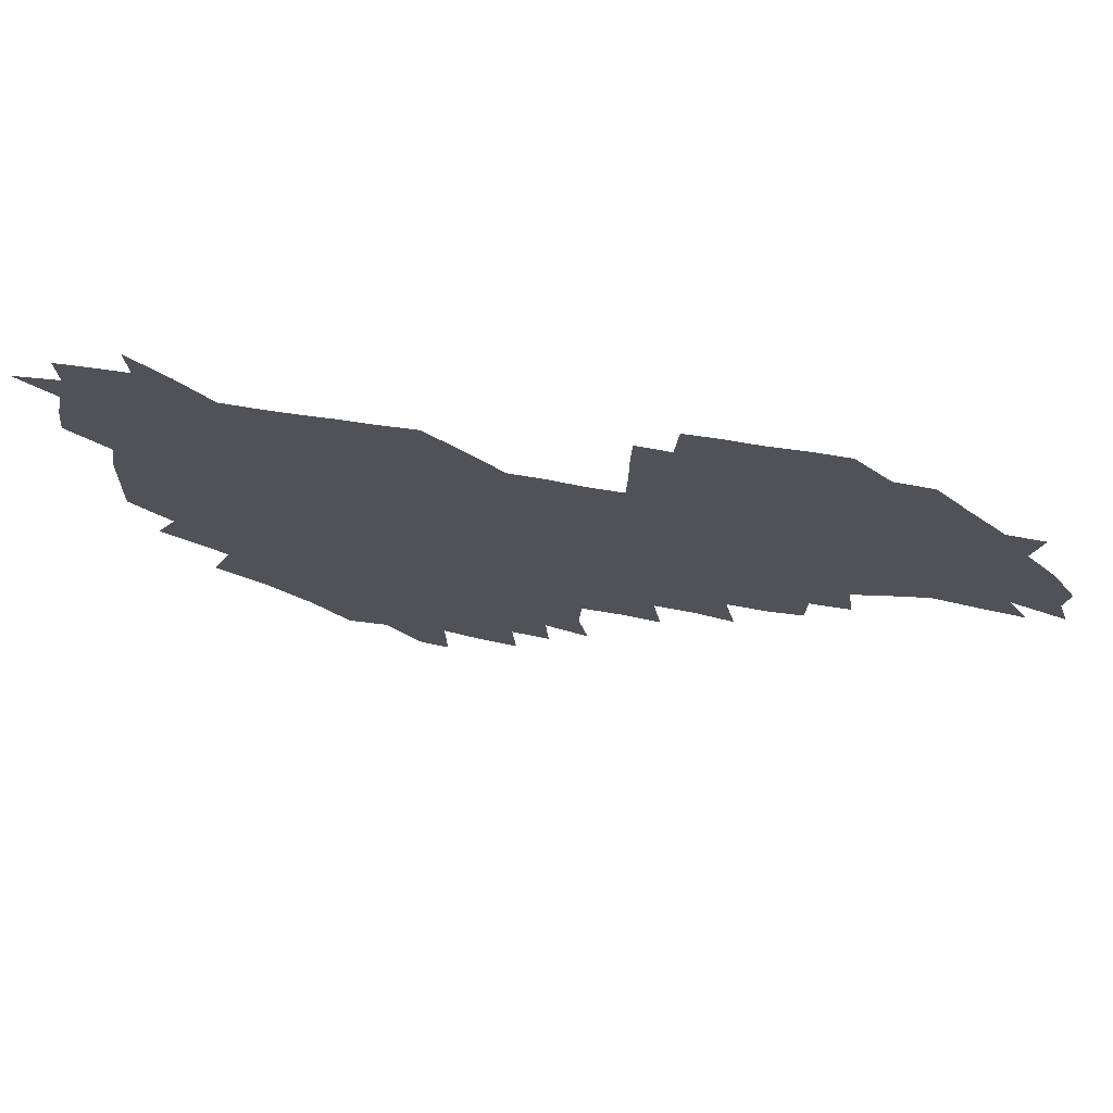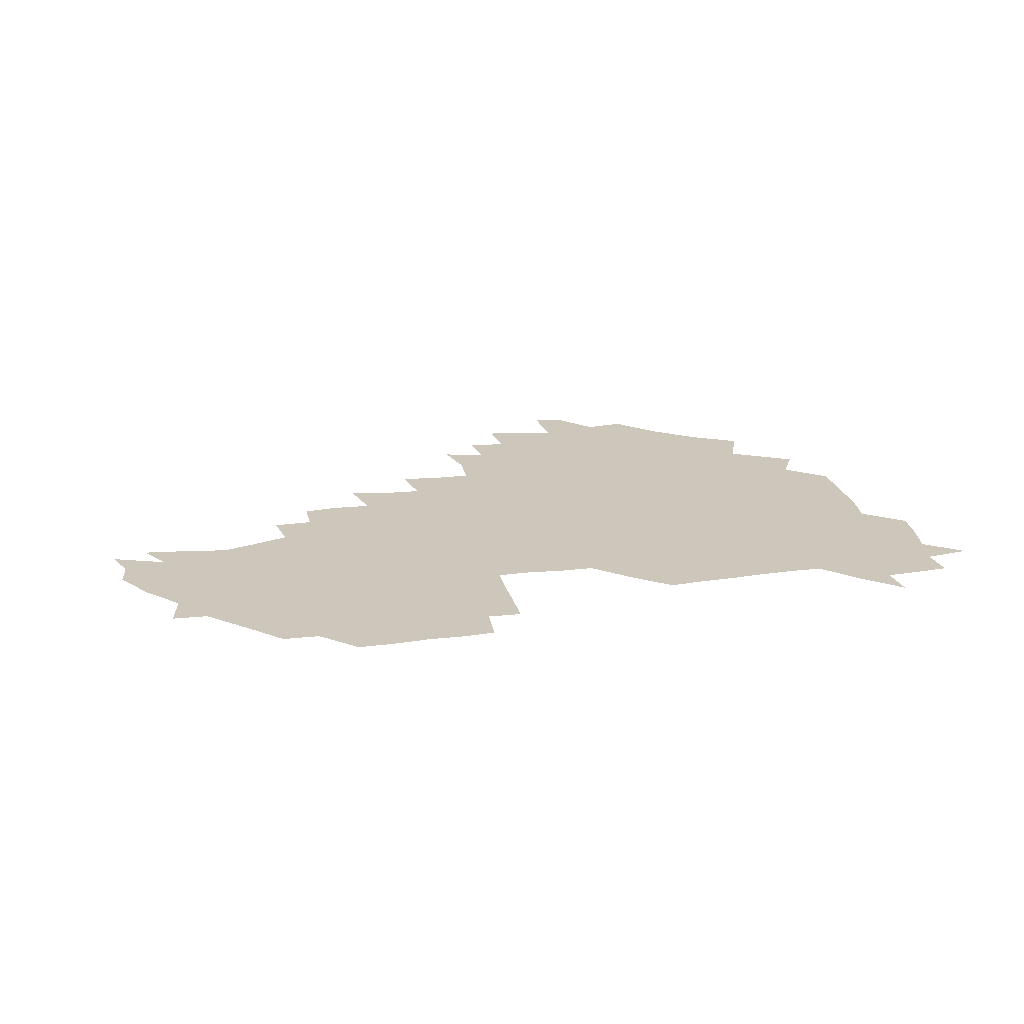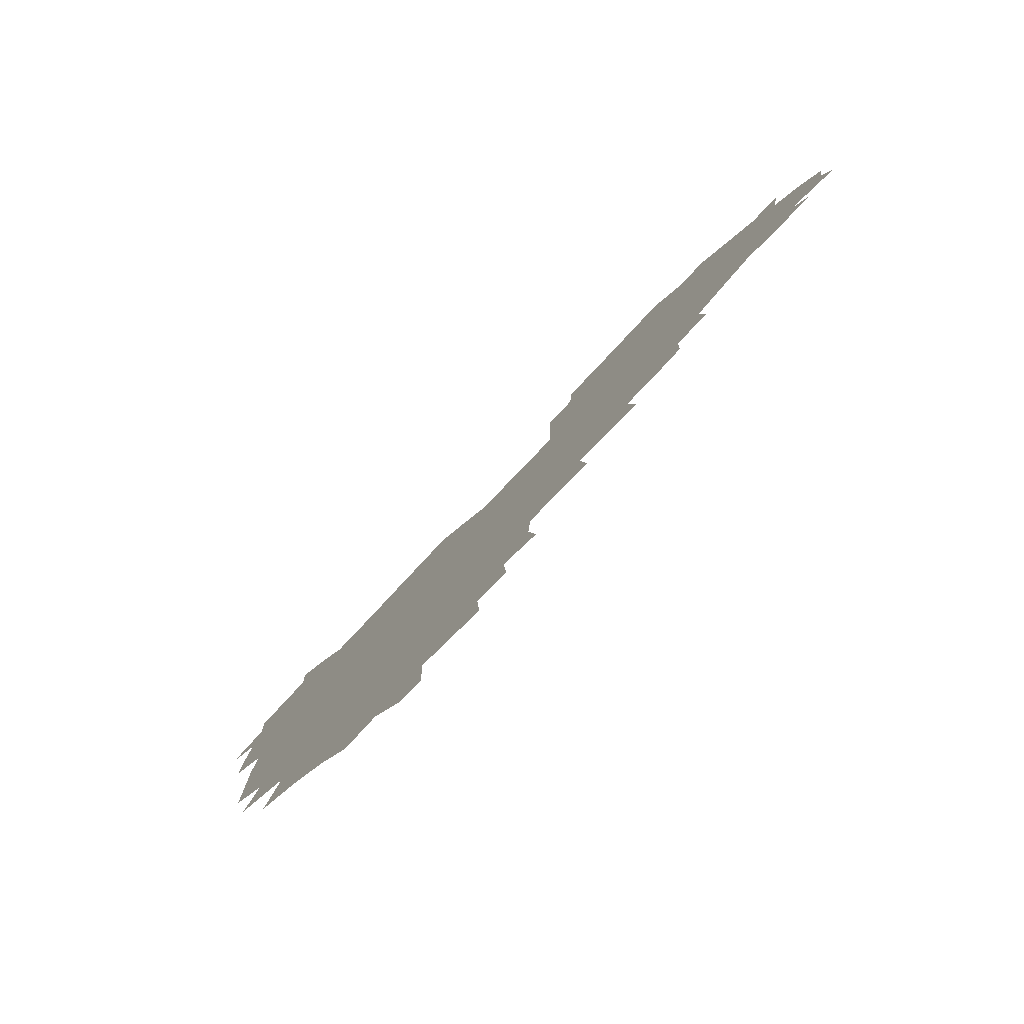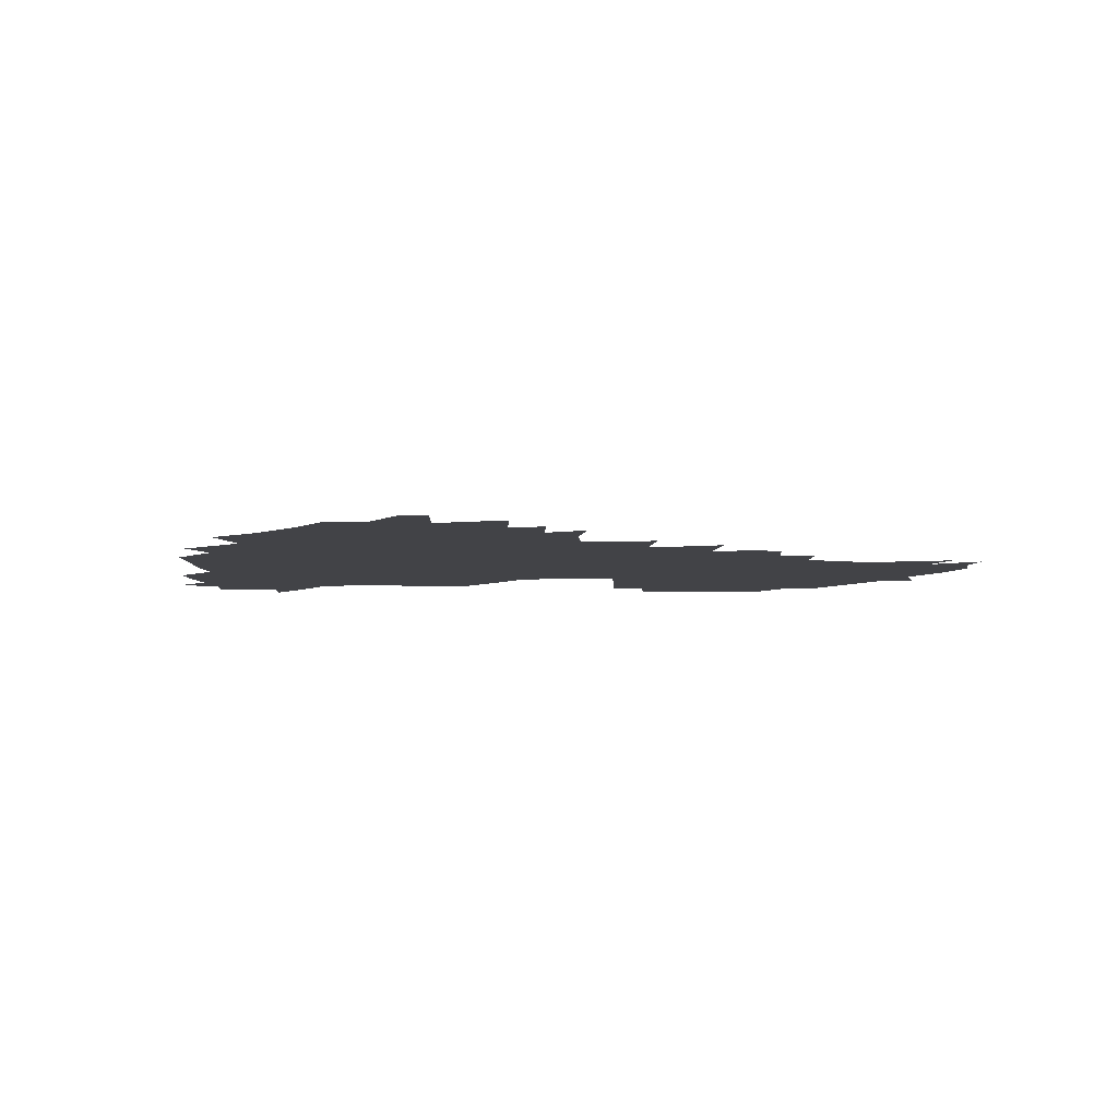
<metadata>
{"format":"obj","ext":"obj","renderer":"f3d","projection":"perspective","resolution":1024,"background":"white","views":[{"elev":69.5,"azim":8.9,"up":"+Y"},{"elev":21.5,"azim":165.8,"up":"+Z"},{"elev":-78.6,"azim":46.9,"up":"+Y"},{"elev":-7.4,"azim":1.0,"up":"+Z"}]}
</metadata>
<code>
v 209.3 266.9 0
v 219.9 223.4 0
v 221.7 237.4 0
v 225.2 253.8 0
v 229.1 269.5 0
v 228.2 284.1 0
v 233.1 153.4 0
v 233.5 165.7 0
v 234 178.5 0
v 234.4 192.3 0
v 237.1 208.7 0
v 239.1 224.7 0
v 239.4 239.7 0
v 240.8 254.9 0
v 242.4 270.3 0
v 242.6 284.9 0
v 241.7 123.2 0
v 250.2 137.9 0
v 253.6 152.2 0
v 254.2 165.9 0
v 252.7 180.1 0
v 252.7 194.7 0
v 252.9 209.5 0
v 255.6 225.3 0
v 254.7 240.2 0
v 254.9 255 0
v 255.7 269.8 0
v 257.5 285.3 0
v 256.6 300.6 0
v 260.7 87 0
v 269 106.7 0
v 269.9 122.7 0
v 275.3 138.2 0
v 277.5 152.5 0
v 274.3 166.9 0
v 271 181.2 0
v 267.9 195.5 0
v 269.7 210.4 0
v 270.9 225.4 0
v 270.5 240.4 0
v 271 255.4 0
v 271.9 270.4 0
v 272.5 285.4 0
v 281.9 74.14 0
v 287.8 93.5 0
v 288 108 0
v 288.6 123.1 0
v 290.5 138.3 0
v 289.8 152.1 0
v 291.4 166.7 0
v 288.3 181.4 0
v 286 196.2 0
v 285.6 210.8 0
v 284.4 225.6 0
v 285.2 240.3 0
v 285.3 255.1 0
v 286.4 269.8 0
v 300.4 58.77 0
v 303 78.66 0
v 302.3 92.83 0
v 303.1 108.2 0
v 303.7 123.2 0
v 304.9 138.3 0
v 303.8 152.1 0
v 305.4 166.6 0
v 305.5 180.9 0
v 302.9 196 0
v 302.7 210.6 0
v 301.9 225.5 0
v 300.8 240.3 0
v 301.1 254.9 0
v 301 269.3 0
v 316.1 41.38 0
v 317.7 62.99 0
v 317.7 78.77 0
v 317.5 93.48 0
v 317.6 108.2 0
v 318 123.1 0
v 319.5 138.9 0
v 320 153.1 0
v 319 166.8 0
v 319 181.2 0
v 319.2 195.7 0
v 318.3 210.4 0
v 318.9 225 0
v 317.4 240 0
v 316.5 254.8 0
v 315.9 269.5 0
v 333.1 43.13 0
v 332.5 64.92 0
v 332.5 79.86 0
v 332 93.89 0
v 333 109.9 0
v 332.7 123.8 0
v 332.7 137.9 0
v 332.8 152.5 0
v 333.8 167.5 0
v 333.5 181.3 0
v 333.3 195.6 0
v 332.6 210.4 0
v 332.5 225.1 0
v 332.5 239.8 0
v 332.2 254.4 0
v 330.5 270.3 0
v 347.5 25.89 0
v 346.9 47.58 0
v 346.4 64.69 0
v 346.6 80.41 0
v 346.4 94.01 0
v 346.6 109.7 0
v 346.5 122.9 0
v 346.8 138.1 0
v 347 153.2 0
v 347.1 167.7 0
v 347.2 181.4 0
v 347 195.9 0
v 346.9 210.5 0
v 346.4 225.3 0
v 347.1 239.7 0
v 346.6 254.4 0
v 345.7 270.4 0
v 360.3 23.73 0
v 359.6 46.96 0
v 360.7 61.88 0
v 360.6 79.34 0
v 360.6 94.34 0
v 360.6 109 0
v 360.8 123.5 0
v 360.9 138 0
v 361.1 152.5 0
v 361.3 167 0
v 361.2 181.5 0
v 361.3 196 0
v 361.3 210.6 0
v 361.4 225.2 0
v 361.2 240 0
v 360.7 255 0
v 360.7 271.3 0
v 361 286 0
v 376.6 42.48 0
v 375.5 61.33 0
v 374.7 80.01 0
v 375 93.6 0
v 375.1 108.1 0
v 375 123.2 0
v 375.6 137.2 0
v 375.7 151.9 0
v 375.5 167.5 0
v 375.6 181.6 0
v 375.7 196.1 0
v 375.8 210.7 0
v 375.8 225.4 0
v 376.3 241.5 0
v 376.5 257.4 0
v 392 40.18 0
v 390.5 59.48 0
v 389.5 77.88 0
v 389.5 92.85 0
v 389.5 107.9 0
v 389.7 122.4 0
v 390.6 136.4 0
v 390.7 151.1 0
v 389.6 167.7 0
v 389.8 181.9 0
v 390.2 196.2 0
v 390.4 210.7 0
v 390.6 225.5 0
v 391.5 242.6 0
v 406.9 57.32 0
v 405.5 75.32 0
v 403.9 92.08 0
v 405.1 106.3 0
v 405.3 121.2 0
v 405.9 135.7 0
v 405.6 151 0
v 405.4 166.3 0
v 405 181.4 0
v 404.8 196.3 0
v 405 210.7 0
v 405.1 225.1 0
v 406.2 242.2 0
v 424.1 68.74 0
v 419.9 88.11 0
v 421.1 104.5 0
v 422.5 118.8 0
v 420.9 135.9 0
v 421 150.5 0
v 420.2 166.4 0
v 419.9 181.3 0
v 419.4 196.4 0
v 419.5 210.8 0
v 419.9 225.3 0
v 421.1 240.4 0
v 439 103.9 0
v 436.9 120.9 0
v 436.7 135.1 0
v 435.9 150.6 0
v 434.9 166.6 0
v 435 181 0
v 433.7 196.6 0
v 434.8 210.8 0
v 434.5 225.1 0
v 436 240.1 0
v 436.6 254.3 0
v 436.8 270.8 0
v 437.4 285.1 0
v 454.7 101.4 0
v 451.4 121.2 0
v 451.2 136.1 0
v 450.4 151.4 0
v 449.8 166.6 0
v 449.5 181.3 0
v 448.7 196.3 0
v 449.5 210.6 0
v 448.7 225 0
v 449.7 239.4 0
v 450.2 254 0
v 451.1 269.5 0
v 451.7 284.1 0
v 453.3 301.2 0
v 468.5 119.8 0
v 465.9 136.7 0
v 465.1 151.8 0
v 463.7 167.6 0
v 463.8 181.8 0
v 464.3 196.3 0
v 463.3 210.9 0
v 461.8 224.7 0
v 464.9 240.2 0
v 465.7 255.1 0
v 465.1 269.2 0
v 465.9 284 0
v 468 301.6 0
v 485.1 115.7 0
v 480.6 136 0
v 479.8 152 0
v 480 166.6 0
v 478.9 181.8 0
v 479.3 196.3 0
v 479.3 210.9 0
v 479 225.6 0
v 480.3 240.6 0
v 479.7 254.9 0
v 480.5 269.9 0
v 481.3 284.9 0
v 482.7 300.8 0
v 497.7 134.6 0
v 495.6 151.7 0
v 494.4 167.2 0
v 493.9 181.9 0
v 494.1 196.3 0
v 494.6 210.9 0
v 494.4 225.6 0
v 494.9 240.4 0
v 495.1 255.1 0
v 496.8 270.7 0
v 496.4 285 0
v 498.6 301.5 0
v 512.4 135.9 0
v 513 151.1 0
v 510.5 167.4 0
v 509.9 182 0
v 507.4 197 0
v 508 210.7 0
v 510.1 225.8 0
v 509.5 240.3 0
v 509.9 255 0
v 512.1 270.7 0
v 510.4 284.6 0
v 513.6 301.1 0
v 530 151.1 0
v 527.7 168.2 0
v 525.6 182.6 0
v 525.4 196.9 0
v 523.6 211.3 0
v 524.4 225.7 0
v 523.1 240.2 0
v 524.1 254.5 0
v 525.8 270 0
v 528.6 285.9 0
v 542.7 173.1 0
v 540.2 184.5 0
v 539.3 197.7 0
v 538.2 211.6 0
v 537.7 225.6 0
v 541.1 240.3 0
v 539.9 254.7 0
v 541.6 269.5 0
v 544.3 284.9 0
v 558.2 177.7 0
v 555.4 187.3 0
v 553.4 198.7 0
v 552.8 211.6 0
v 554.1 225.3 0
v 556.4 239.5 0
v 556.7 254.2 0
v 558.9 268.8 0
v 581.3 173.5 0
v 569 188.4 0
v 567.9 199.2 0
v 568 211.1 0
v 570 224.2 0
v 570.1 238.3 0
v 574.1 252.8 0
v 596.5 171.1 0
v 588.3 185.4 0
v 584.5 198.1 0
v 583 210.4 0
v 584 221.9 0
v 585.5 235.4 0
v 589.4 251.7 0
v 611.3 175.8 0
v 606.7 189.5 0
v 608.9 201.8 0
v 598.7 219.4 0
f 4 5 1
f 11 12 2
f 2 12 3
f 12 13 3
f 3 13 4
f 13 14 4
f 4 14 5
f 14 15 5
f 5 15 6
f 15 16 6
f 18 19 7
f 7 19 8
f 19 20 8
f 8 20 9
f 20 21 9
f 9 21 10
f 21 22 10
f 10 22 11
f 22 23 11
f 11 23 12
f 23 24 12
f 12 24 13
f 24 25 13
f 13 25 14
f 25 26 14
f 14 26 15
f 26 27 15
f 15 27 16
f 27 28 16
f 31 32 17
f 17 32 18
f 32 33 18
f 18 33 19
f 33 34 19
f 19 34 20
f 34 35 20
f 20 35 21
f 35 36 21
f 21 36 22
f 36 37 22
f 22 37 23
f 37 38 23
f 23 38 24
f 38 39 24
f 24 39 25
f 39 40 25
f 25 40 26
f 40 41 26
f 26 41 27
f 41 42 27
f 27 42 28
f 42 43 28
f 28 43 29
f 44 45 30
f 30 45 31
f 45 46 31
f 31 46 32
f 46 47 32
f 32 47 33
f 47 48 33
f 33 48 34
f 48 49 34
f 34 49 35
f 49 50 35
f 35 50 36
f 50 51 36
f 36 51 37
f 51 52 37
f 37 52 38
f 52 53 38
f 38 53 39
f 53 54 39
f 39 54 40
f 54 55 40
f 40 55 41
f 55 56 41
f 41 56 42
f 56 57 42
f 42 57 43
f 58 59 44
f 44 59 45
f 59 60 45
f 45 60 46
f 60 61 46
f 46 61 47
f 61 62 47
f 47 62 48
f 62 63 48
f 48 63 49
f 63 64 49
f 49 64 50
f 64 65 50
f 50 65 51
f 65 66 51
f 51 66 52
f 66 67 52
f 52 67 53
f 67 68 53
f 53 68 54
f 68 69 54
f 54 69 55
f 69 70 55
f 55 70 56
f 70 71 56
f 56 71 57
f 71 72 57
f 73 74 58
f 58 74 59
f 74 75 59
f 59 75 60
f 75 76 60
f 60 76 61
f 76 77 61
f 61 77 62
f 77 78 62
f 62 78 63
f 78 79 63
f 63 79 64
f 79 80 64
f 64 80 65
f 80 81 65
f 65 81 66
f 81 82 66
f 66 82 67
f 82 83 67
f 67 83 68
f 83 84 68
f 68 84 69
f 84 85 69
f 69 85 70
f 85 86 70
f 70 86 71
f 86 87 71
f 71 87 72
f 87 88 72
f 73 89 74
f 89 90 74
f 74 90 75
f 90 91 75
f 75 91 76
f 91 92 76
f 76 92 77
f 92 93 77
f 77 93 78
f 93 94 78
f 78 94 79
f 94 95 79
f 79 95 80
f 95 96 80
f 80 96 81
f 96 97 81
f 81 97 82
f 97 98 82
f 82 98 83
f 98 99 83
f 83 99 84
f 99 100 84
f 84 100 85
f 100 101 85
f 85 101 86
f 101 102 86
f 86 102 87
f 102 103 87
f 87 103 88
f 103 104 88
f 105 106 89
f 89 106 90
f 106 107 90
f 90 107 91
f 107 108 91
f 91 108 92
f 108 109 92
f 92 109 93
f 109 110 93
f 93 110 94
f 110 111 94
f 94 111 95
f 111 112 95
f 95 112 96
f 112 113 96
f 96 113 97
f 113 114 97
f 97 114 98
f 114 115 98
f 98 115 99
f 115 116 99
f 99 116 100
f 116 117 100
f 100 117 101
f 117 118 101
f 101 118 102
f 118 119 102
f 102 119 103
f 119 120 103
f 103 120 104
f 120 121 104
f 105 122 106
f 122 123 106
f 106 123 107
f 123 124 107
f 107 124 108
f 124 125 108
f 108 125 109
f 125 126 109
f 109 126 110
f 126 127 110
f 110 127 111
f 127 128 111
f 111 128 112
f 128 129 112
f 112 129 113
f 129 130 113
f 113 130 114
f 130 131 114
f 114 131 115
f 131 132 115
f 115 132 116
f 132 133 116
f 116 133 117
f 133 134 117
f 117 134 118
f 134 135 118
f 118 135 119
f 135 136 119
f 119 136 120
f 136 137 120
f 120 137 121
f 137 138 121
f 123 140 124
f 140 141 124
f 124 141 125
f 141 142 125
f 125 142 126
f 142 143 126
f 126 143 127
f 143 144 127
f 127 144 128
f 144 145 128
f 128 145 129
f 145 146 129
f 129 146 130
f 146 147 130
f 130 147 131
f 147 148 131
f 131 148 132
f 148 149 132
f 132 149 133
f 149 150 133
f 133 150 134
f 150 151 134
f 134 151 135
f 151 152 135
f 135 152 136
f 152 153 136
f 136 153 137
f 153 154 137
f 137 154 138
f 140 155 141
f 155 156 141
f 141 156 142
f 156 157 142
f 142 157 143
f 157 158 143
f 143 158 144
f 158 159 144
f 144 159 145
f 159 160 145
f 145 160 146
f 160 161 146
f 146 161 147
f 161 162 147
f 147 162 148
f 162 163 148
f 148 163 149
f 163 164 149
f 149 164 150
f 164 165 150
f 150 165 151
f 165 166 151
f 151 166 152
f 166 167 152
f 152 167 153
f 167 168 153
f 153 168 154
f 156 169 157
f 169 170 157
f 157 170 158
f 170 171 158
f 158 171 159
f 171 172 159
f 159 172 160
f 172 173 160
f 160 173 161
f 173 174 161
f 161 174 162
f 174 175 162
f 162 175 163
f 175 176 163
f 163 176 164
f 176 177 164
f 164 177 165
f 177 178 165
f 165 178 166
f 178 179 166
f 166 179 167
f 179 180 167
f 167 180 168
f 180 181 168
f 170 182 171
f 182 183 171
f 171 183 172
f 183 184 172
f 172 184 173
f 184 185 173
f 173 185 174
f 185 186 174
f 174 186 175
f 186 187 175
f 175 187 176
f 187 188 176
f 176 188 177
f 188 189 177
f 177 189 178
f 189 190 178
f 178 190 179
f 190 191 179
f 179 191 180
f 191 192 180
f 180 192 181
f 192 193 181
f 184 194 185
f 194 195 185
f 185 195 186
f 195 196 186
f 186 196 187
f 196 197 187
f 187 197 188
f 197 198 188
f 188 198 189
f 198 199 189
f 189 199 190
f 199 200 190
f 190 200 191
f 200 201 191
f 191 201 192
f 201 202 192
f 192 202 193
f 202 203 193
f 194 207 195
f 207 208 195
f 195 208 196
f 208 209 196
f 196 209 197
f 209 210 197
f 197 210 198
f 210 211 198
f 198 211 199
f 211 212 199
f 199 212 200
f 212 213 200
f 200 213 201
f 213 214 201
f 201 214 202
f 214 215 202
f 202 215 203
f 215 216 203
f 203 216 204
f 216 217 204
f 204 217 205
f 217 218 205
f 205 218 206
f 218 219 206
f 208 221 209
f 221 222 209
f 209 222 210
f 222 223 210
f 210 223 211
f 223 224 211
f 211 224 212
f 224 225 212
f 212 225 213
f 225 226 213
f 213 226 214
f 226 227 214
f 214 227 215
f 227 228 215
f 215 228 216
f 228 229 216
f 216 229 217
f 229 230 217
f 217 230 218
f 230 231 218
f 218 231 219
f 231 232 219
f 219 232 220
f 232 233 220
f 221 234 222
f 234 235 222
f 222 235 223
f 235 236 223
f 223 236 224
f 236 237 224
f 224 237 225
f 237 238 225
f 225 238 226
f 238 239 226
f 226 239 227
f 239 240 227
f 227 240 228
f 240 241 228
f 228 241 229
f 241 242 229
f 229 242 230
f 242 243 230
f 230 243 231
f 243 244 231
f 231 244 232
f 244 245 232
f 232 245 233
f 245 246 233
f 235 247 236
f 247 248 236
f 236 248 237
f 248 249 237
f 237 249 238
f 249 250 238
f 238 250 239
f 250 251 239
f 239 251 240
f 251 252 240
f 240 252 241
f 252 253 241
f 241 253 242
f 253 254 242
f 242 254 243
f 254 255 243
f 243 255 244
f 255 256 244
f 244 256 245
f 256 257 245
f 245 257 246
f 257 258 246
f 247 259 248
f 259 260 248
f 248 260 249
f 260 261 249
f 249 261 250
f 261 262 250
f 250 262 251
f 262 263 251
f 251 263 252
f 263 264 252
f 252 264 253
f 264 265 253
f 253 265 254
f 265 266 254
f 254 266 255
f 266 267 255
f 255 267 256
f 267 268 256
f 256 268 257
f 268 269 257
f 257 269 258
f 269 270 258
f 260 271 261
f 271 272 261
f 261 272 262
f 272 273 262
f 262 273 263
f 273 274 263
f 263 274 264
f 274 275 264
f 264 275 265
f 275 276 265
f 265 276 266
f 276 277 266
f 266 277 267
f 277 278 267
f 267 278 268
f 278 279 268
f 268 279 269
f 279 280 269
f 269 280 270
f 272 281 273
f 281 282 273
f 273 282 274
f 282 283 274
f 274 283 275
f 283 284 275
f 275 284 276
f 284 285 276
f 276 285 277
f 285 286 277
f 277 286 278
f 286 287 278
f 278 287 279
f 287 288 279
f 279 288 280
f 288 289 280
f 281 290 282
f 290 291 282
f 282 291 283
f 291 292 283
f 283 292 284
f 292 293 284
f 284 293 285
f 293 294 285
f 285 294 286
f 294 295 286
f 286 295 287
f 295 296 287
f 287 296 288
f 296 297 288
f 288 297 289
f 290 298 291
f 298 299 291
f 291 299 292
f 299 300 292
f 292 300 293
f 300 301 293
f 293 301 294
f 301 302 294
f 294 302 295
f 302 303 295
f 295 303 296
f 303 304 296
f 296 304 297
f 298 305 299
f 305 306 299
f 299 306 300
f 306 307 300
f 300 307 301
f 307 308 301
f 301 308 302
f 308 309 302
f 302 309 303
f 309 310 303
f 303 310 304
f 310 311 304
f 306 312 307
f 312 313 307
f 307 313 308
f 313 314 308
f 308 314 309
f 314 315 309
f 309 315 310

</code>
